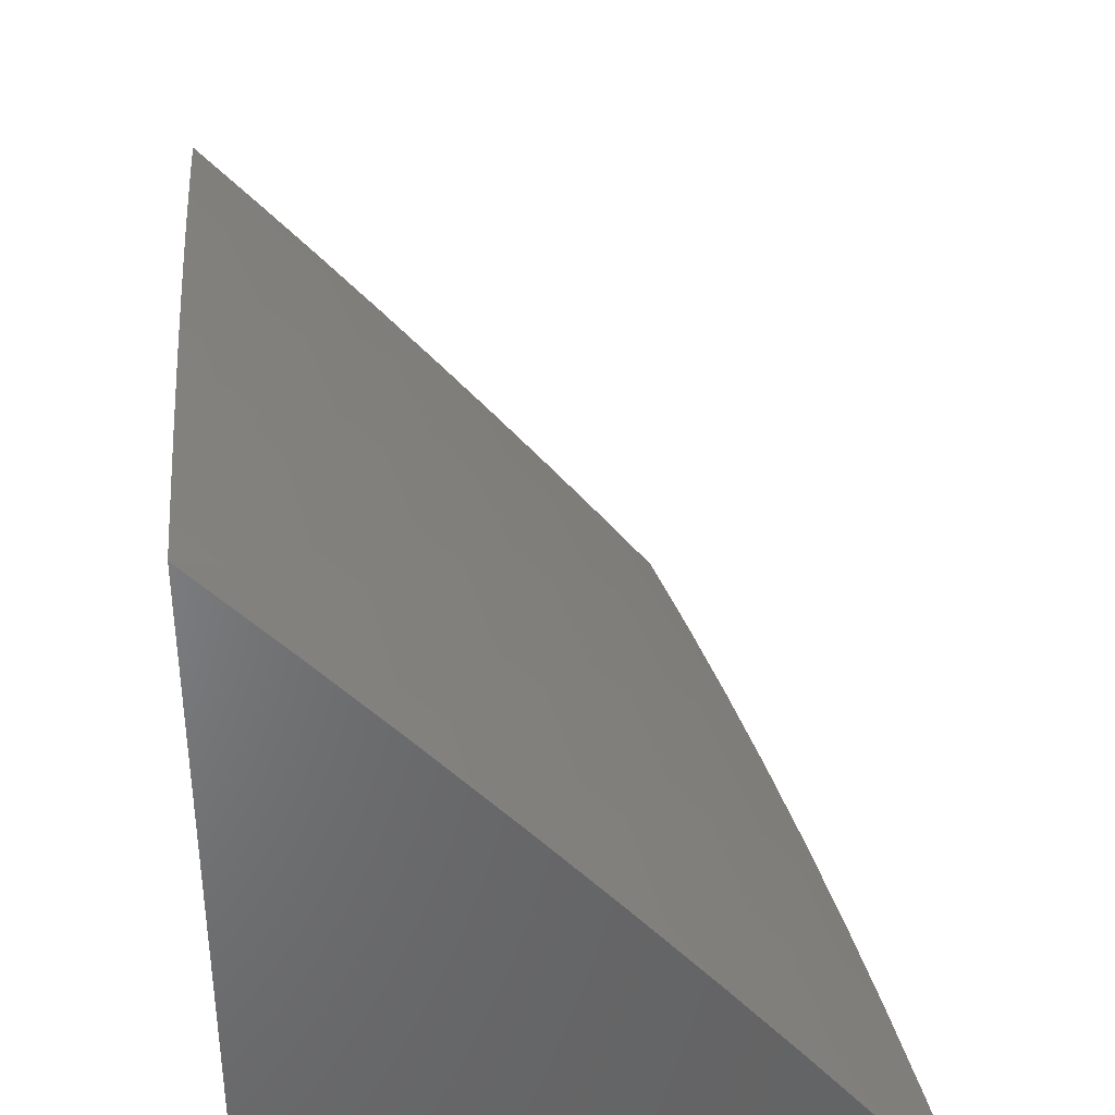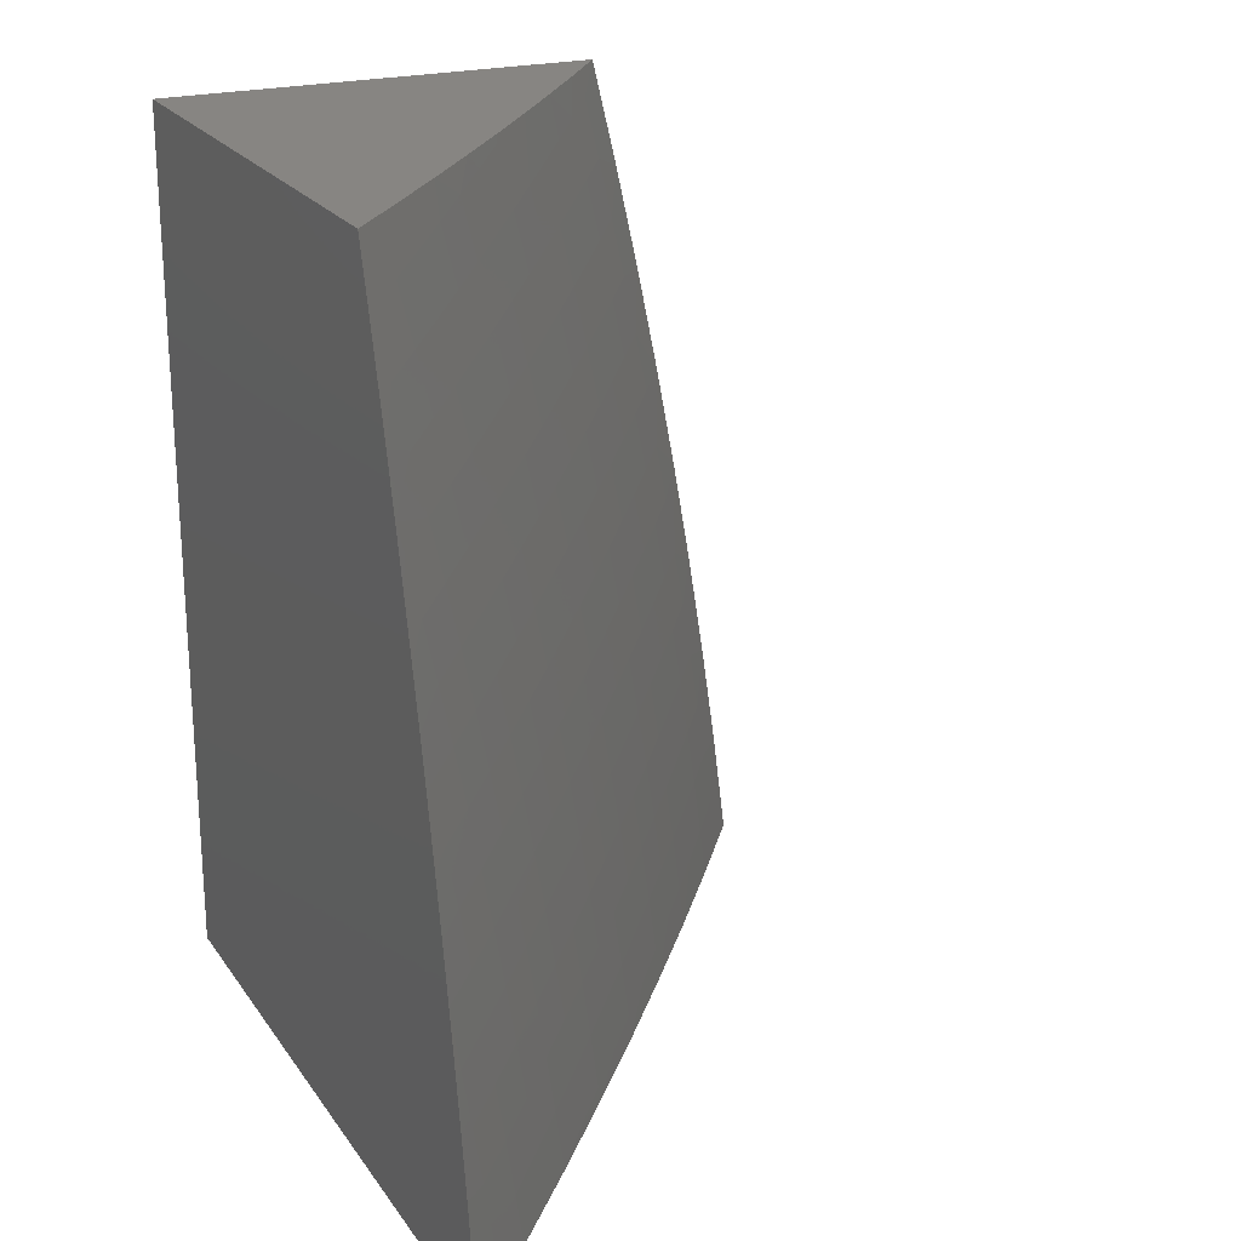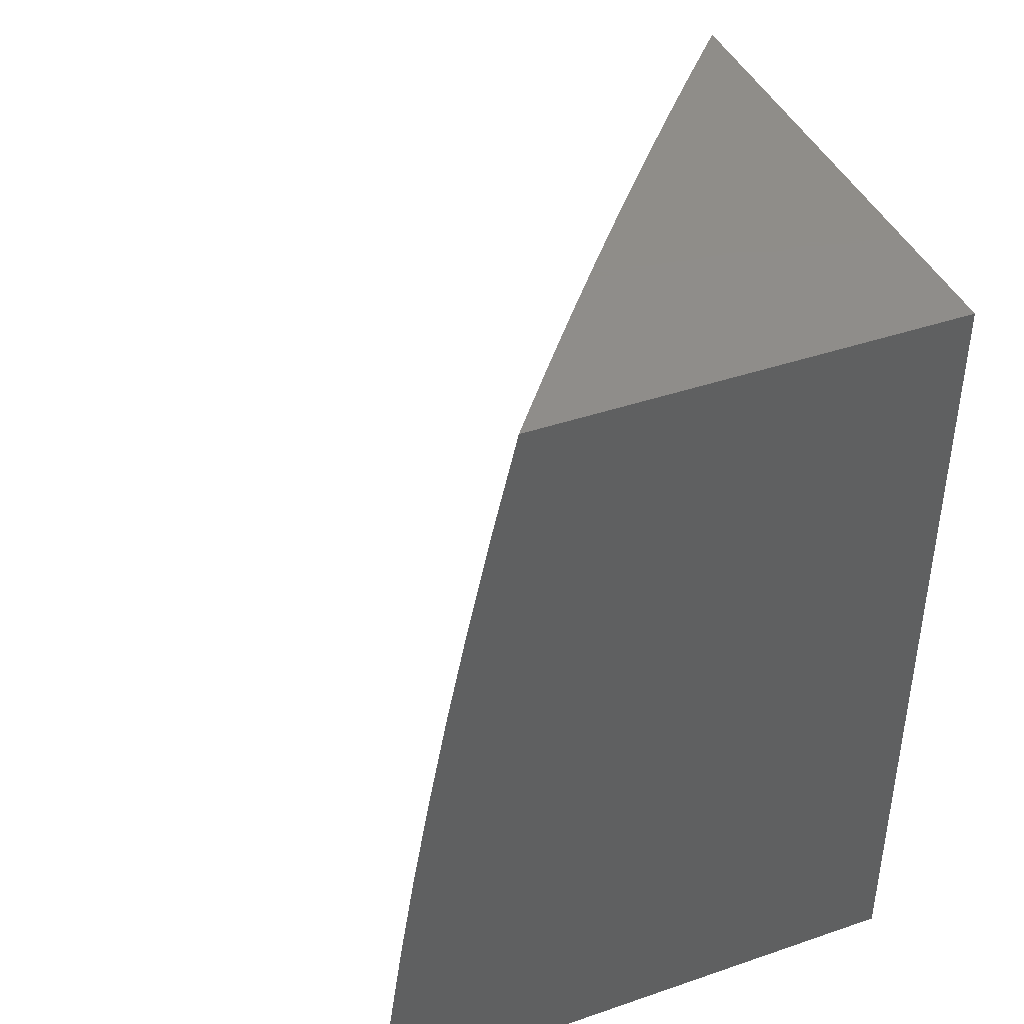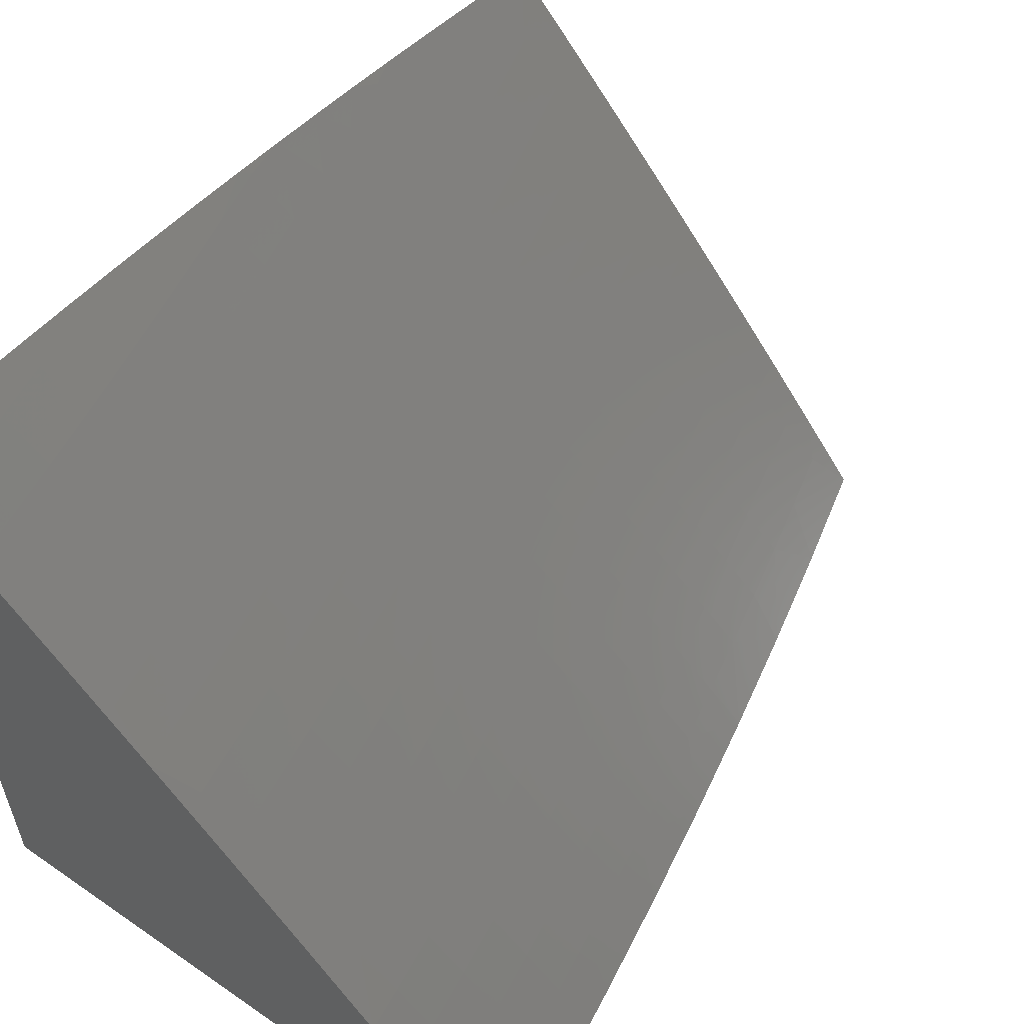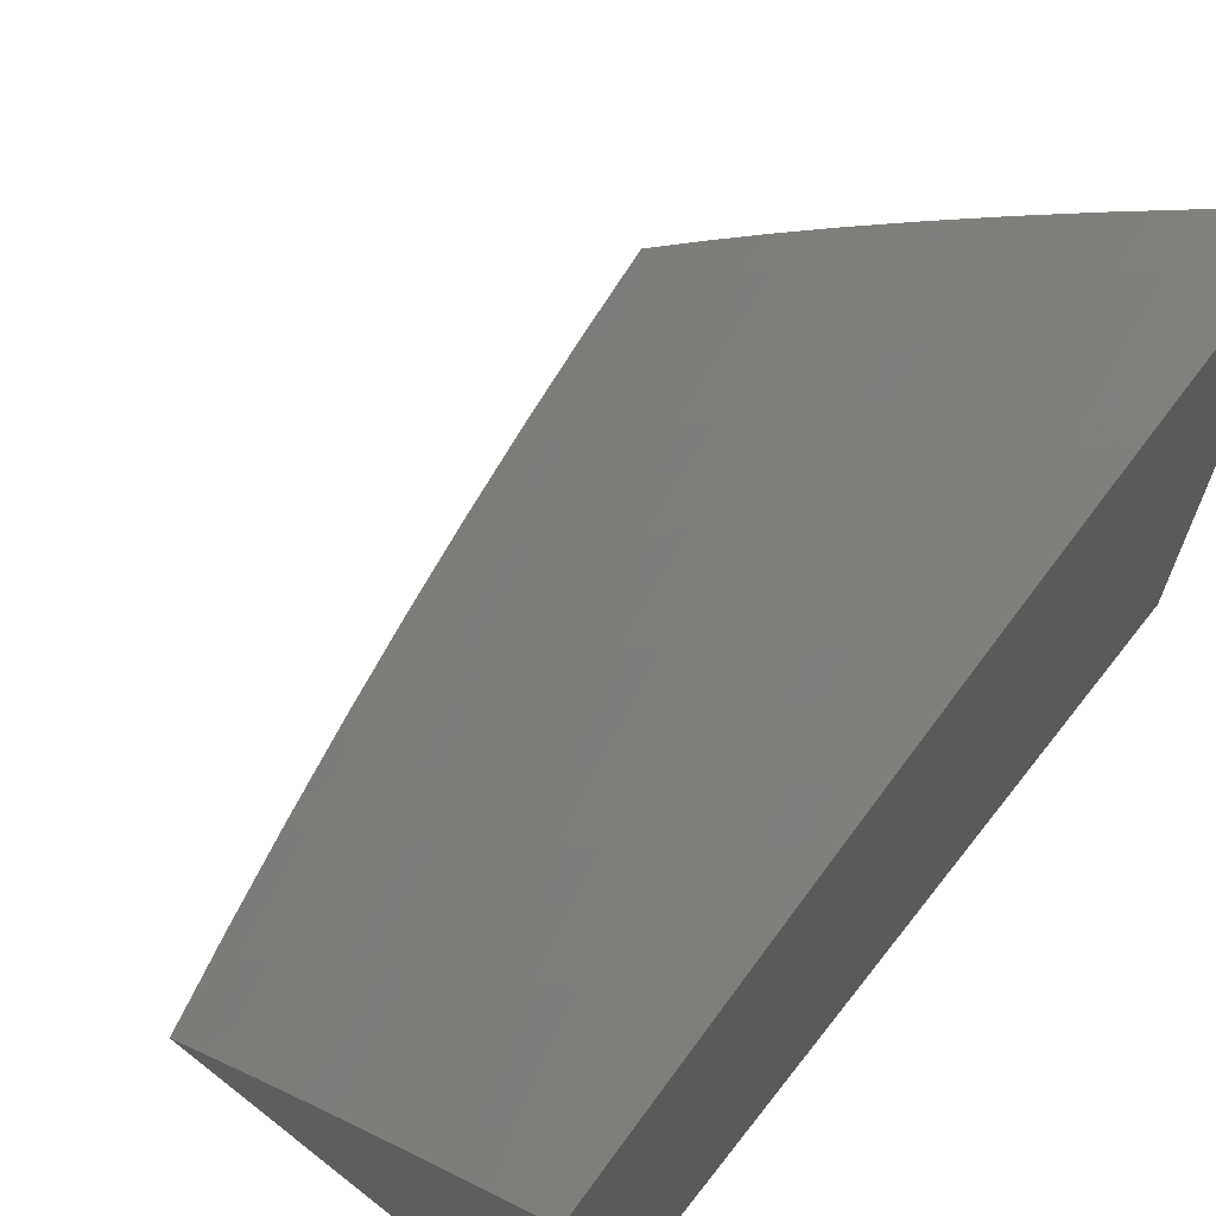
<metadata>
{"format":"stl","ext":"stl","renderer":"f3d","projection":"perspective","resolution":1024,"background":"white","views":[{"elev":38.2,"azim":-5.6,"up":"+Z"},{"elev":22.3,"azim":-25.6,"up":"+Y"},{"elev":41.8,"azim":157.6,"up":"+Y"},{"elev":57.8,"azim":35.7,"up":"+Z"},{"elev":67.2,"azim":-141.8,"up":"+Z"}]}
</metadata>
<code>
# stl→obj: 241 verts, 478 faces
v 8.611 1 7.107
v 8.693 1 7
v 8.644 1.064 7.054
v 8.677 1.126 7
v 8.635 1.133 7.054
v 8.625 1.203 7.054
v 8.584 1.197 7.107
v 8.574 1.266 7.107
v 8.533 1.26 7.16
v 8.522 1.329 7.16
v 8.481 1.322 7.213
v 8.47 1.391 7.213
v 8.428 1.384 7.266
v 8.416 1.453 7.266
v 8.375 1.445 7.319
v 8.362 1.513 7.319
v 8.32 1.506 7.371
v 8.349 1.581 7.319
v 8.307 1.574 7.371
v 8.335 1.65 7.319
v 8.293 1.641 7.371
v 8.279 1.709 7.371
v 8.237 1.701 7.423
v 8.222 1.768 7.423
v 8.18 1.759 7.475
v 8.165 1.827 7.475
v 8.122 1.817 7.526
v 8.106 1.884 7.526
v 8.064 1.874 7.578
v 8.047 1.941 7.578
v 8.004 1.931 7.629
v 8 1.939 7.631
v 8 1.877 7.648
v 8.659 1.252 7
v 8.614 1.272 7.054
v 8.563 1.335 7.107
v 8.511 1.398 7.16
v 8.458 1.46 7.213
v 8.404 1.521 7.266
v 8.39 1.589 7.266
v 8.377 1.658 7.266
v 8.321 1.718 7.319
v 8.264 1.777 7.371
v 8.207 1.836 7.423
v 8.149 1.894 7.475
v 8.09 1.951 7.526
v 8.066 2 7.539
v 8 2 7.614
v 8.603 1.342 7.054
v 8.639 1.378 7
v 8.592 1.411 7.054
v 8.617 1.503 7
v 8.579 1.481 7.054
v 8.567 1.55 7.054
v 8.526 1.543 7.107
v 8.553 1.62 7.054
v 8.513 1.612 7.107
v 8.539 1.69 7.054
v 8.499 1.682 7.107
v 8.484 1.752 7.107
v 8.444 1.743 7.16
v 8.428 1.813 7.16
v 8.388 1.804 7.213
v 8.372 1.873 7.213
v 8.331 1.864 7.266
v 8.315 1.933 7.266
v 8.274 1.923 7.319
v 8.261 2 7.311
v 8.257 1.991 7.319
v 8.196 2 7.388
v 8.215 1.981 7.371
v 8.174 1.971 7.423
v 8.232 1.913 7.371
v 8.191 1.904 7.423
v 8.248 1.845 7.371
v 8.593 1.628 7
v 8.567 1.752 7
v 8.524 1.76 7.054
v 8.509 1.83 7.054
v 8.469 1.821 7.107
v 8.453 1.891 7.107
v 8.412 1.882 7.16
v 8.396 1.951 7.16
v 8.355 1.942 7.213
v 8.387 2 7.157
v 8.324 2 7.234
v 8.54 1.876 7
v 8.493 1.9 7.054
v 8.436 1.961 7.107
v 8.51 2 7
v 8.476 1.97 7.054
v 8.449 2 7.079
v 8.132 2 7.464
v 8.132 1.961 7.475
v 8.021 1.864 7.629
v 8 1.815 7.665
v 8.037 1.798 7.629
v 8 1.753 7.681
v 8.052 1.732 7.629
v 8.009 1.722 7.679
v 8.066 1.665 7.629
v 8.023 1.657 7.679
v 8.08 1.599 7.629
v 8.037 1.591 7.679
v 8.05 1.525 7.679
v 8 1.566 7.726
v 8.006 1.517 7.73
v 8 1.504 7.74
v 8.019 1.451 7.73
v 8 1.441 7.753
v 8.031 1.386 7.73
v 8 1.379 7.766
v 8.043 1.321 7.73
v 8 1.316 7.778
v 8.009 1.249 7.78
v 8 1.253 7.789
v 8 1.19 7.8
v 8 1.691 7.697
v 8 1.629 7.711
v 8.019 1.184 7.78
v 8 1.127 7.811
v 8.029 1.12 7.78
v 8 1.063 7.821
v 8.038 1.055 7.78
v 8 1 7.83
v 8.091 1 7.73
v 8.181 1 7.629
v 8.136 1.002 7.679
v 8.127 1.067 7.679
v 8.083 1.061 7.73
v 8.074 1.126 7.73
v 8.269 1 7.527
v 8.224 1.013 7.578
v 8.18 1.007 7.629
v 8.356 1 7.423
v 8.31 1.023 7.475
v 8.267 1.018 7.526
v 8.215 1.078 7.578
v 8.171 1.073 7.629
v 8.162 1.138 7.629
v 8.118 1.132 7.679
v 8.108 1.197 7.679
v 8.064 1.191 7.73
v 8.054 1.256 7.73
v 8.442 1 7.319
v 8.395 1.034 7.371
v 8.353 1.029 7.423
v 8.301 1.09 7.475
v 8.258 1.084 7.526
v 8.249 1.15 7.526
v 8.205 1.144 7.578
v 8.196 1.21 7.578
v 8.152 1.204 7.629
v 8.142 1.27 7.629
v 8.098 1.263 7.679
v 8.087 1.328 7.679
v 8.527 1 7.214
v 8.479 1.044 7.266
v 8.438 1.039 7.319
v 8.386 1.101 7.371
v 8.344 1.095 7.423
v 8.335 1.162 7.423
v 8.292 1.156 7.475
v 8.282 1.223 7.475
v 8.239 1.217 7.526
v 8.228 1.283 7.526
v 8.185 1.276 7.578
v 8.174 1.342 7.578
v 8.13 1.335 7.629
v 8.119 1.401 7.629
v 8.075 1.394 7.679
v 8.063 1.459 7.679
v 8.562 1.054 7.16
v 8.521 1.049 7.213
v 8.47 1.112 7.266
v 8.429 1.106 7.319
v 8.419 1.174 7.319
v 8.377 1.168 7.371
v 8.367 1.236 7.371
v 8.324 1.229 7.423
v 8.314 1.296 7.423
v 8.271 1.29 7.475
v 8.26 1.357 7.475
v 8.217 1.35 7.526
v 8.205 1.416 7.526
v 8.162 1.409 7.578
v 8.15 1.475 7.578
v 8.107 1.467 7.629
v 8.137 1.541 7.578
v 8.094 1.533 7.629
v 8.124 1.608 7.578
v 8.603 1.059 7.107
v 8.594 1.128 7.107
v 8.553 1.123 7.16
v 8.543 1.191 7.16
v 8.512 1.117 7.213
v 8.502 1.186 7.213
v 8.492 1.254 7.213
v 8.461 1.18 7.266
v 8.409 1.242 7.319
v 8.356 1.303 7.371
v 8.303 1.364 7.423
v 8.248 1.424 7.475
v 8.193 1.483 7.526
v 8.18 1.55 7.526
v 8.167 1.616 7.526
v 8.11 1.674 7.578
v 8.451 1.248 7.266
v 8.44 1.316 7.266
v 8.398 1.31 7.319
v 8.345 1.371 7.371
v 8.291 1.431 7.423
v 8.236 1.491 7.475
v 8.223 1.558 7.475
v 8.209 1.625 7.475
v 8.152 1.683 7.526
v 8.095 1.741 7.578
v 8.551 1.404 7.107
v 8.499 1.467 7.16
v 8.445 1.528 7.213
v 8.432 1.597 7.213
v 8.418 1.666 7.213
v 8.362 1.727 7.266
v 8.306 1.786 7.319
v 8.539 1.474 7.107
v 8.387 1.377 7.319
v 8.333 1.438 7.371
v 8.278 1.498 7.423
v 8.265 1.566 7.423
v 8.251 1.633 7.423
v 8.195 1.692 7.475
v 8.138 1.75 7.526
v 8.08 1.808 7.578
v 8.486 1.536 7.16
v 8.472 1.605 7.16
v 8.458 1.674 7.16
v 8.403 1.735 7.213
v 8.347 1.795 7.266
v 8.29 1.855 7.319
v 8 2 7
v 8 1 7
f 1 2 3
f 3 2 4
f 3 4 5
f 5 4 6
f 5 6 7
f 7 6 8
f 7 8 9
f 9 8 10
f 9 10 11
f 11 10 12
f 11 12 13
f 13 12 14
f 13 14 15
f 15 14 16
f 15 16 17
f 17 16 18
f 17 18 19
f 19 18 20
f 19 20 21
f 21 20 22
f 21 22 23
f 23 22 24
f 23 24 25
f 25 24 26
f 25 26 27
f 27 26 28
f 27 28 29
f 29 28 30
f 29 30 31
f 31 30 32
f 31 32 33
f 4 34 6
f 6 34 35
f 6 35 8
f 8 35 36
f 8 36 10
f 10 36 37
f 10 37 12
f 12 37 38
f 12 38 14
f 14 38 39
f 14 39 16
f 16 39 40
f 16 40 18
f 18 40 41
f 18 41 20
f 20 41 42
f 20 42 22
f 22 42 43
f 22 43 24
f 24 43 44
f 24 44 26
f 26 44 45
f 26 45 28
f 28 45 46
f 28 46 30
f 30 46 47
f 30 47 48
f 35 34 49
f 49 34 50
f 49 50 51
f 51 50 52
f 51 52 53
f 53 52 54
f 53 54 55
f 55 54 56
f 55 56 57
f 57 56 58
f 57 58 59
f 59 58 60
f 59 60 61
f 61 60 62
f 61 62 63
f 63 62 64
f 63 64 65
f 65 64 66
f 65 66 67
f 67 66 68
f 67 68 69
f 69 68 70
f 69 70 71
f 71 70 72
f 71 72 73
f 73 72 74
f 73 74 75
f 75 74 44
f 75 44 43
f 52 76 54
f 54 76 56
f 56 76 58
f 58 76 77
f 58 77 78
f 78 77 79
f 78 79 80
f 80 79 81
f 80 81 82
f 82 81 83
f 82 83 84
f 84 83 85
f 84 85 86
f 77 87 79
f 79 87 88
f 79 88 81
f 81 88 89
f 81 89 83
f 83 89 85
f 87 90 88
f 88 90 91
f 88 91 89
f 89 91 92
f 89 92 85
f 90 92 91
f 84 86 66
f 66 86 68
f 70 93 72
f 72 93 94
f 72 94 74
f 74 94 45
f 74 45 44
f 93 47 94
f 94 47 46
f 94 46 45
f 48 32 30
f 31 33 95
f 95 33 96
f 95 96 97
f 97 96 98
f 97 98 99
f 99 98 100
f 99 100 101
f 101 100 102
f 101 102 103
f 103 102 104
f 103 104 105
f 105 104 106
f 105 106 107
f 107 106 108
f 107 108 109
f 109 108 110
f 109 110 111
f 111 110 112
f 111 112 113
f 113 112 114
f 113 114 115
f 115 114 116
f 115 116 117
f 98 118 100
f 100 118 102
f 118 119 102
f 102 119 104
f 119 106 104
f 115 117 120
f 120 117 121
f 120 121 122
f 122 121 123
f 122 123 124
f 124 123 125
f 124 125 126
f 127 128 126
f 126 128 129
f 126 129 130
f 130 129 131
f 130 131 122
f 122 131 120
f 132 133 127
f 127 133 134
f 127 134 128
f 128 134 129
f 135 136 132
f 132 136 137
f 132 137 133
f 133 137 138
f 133 138 139
f 139 138 140
f 139 140 141
f 141 140 142
f 141 142 143
f 143 142 144
f 143 144 115
f 115 144 113
f 145 146 135
f 135 146 147
f 135 147 136
f 136 147 148
f 136 148 149
f 149 148 150
f 149 150 151
f 151 150 152
f 151 152 153
f 153 152 154
f 153 154 155
f 155 154 156
f 155 156 113
f 113 156 111
f 157 158 145
f 145 158 159
f 145 159 146
f 146 159 160
f 146 160 161
f 161 160 162
f 161 162 163
f 163 162 164
f 163 164 165
f 165 164 166
f 165 166 167
f 167 166 168
f 167 168 169
f 169 168 170
f 169 170 171
f 171 170 172
f 171 172 109
f 109 172 105
f 109 105 107
f 1 173 157
f 157 173 174
f 157 174 158
f 158 174 175
f 158 175 176
f 176 175 177
f 176 177 178
f 178 177 179
f 178 179 180
f 180 179 181
f 180 181 182
f 182 181 183
f 182 183 184
f 184 183 185
f 184 185 186
f 186 185 187
f 186 187 188
f 188 187 189
f 188 189 190
f 190 189 191
f 190 191 103
f 103 191 101
f 173 1 192
f 192 1 3
f 192 3 193
f 193 3 5
f 193 5 7
f 173 192 194
f 194 192 193
f 194 193 195
f 195 193 7
f 195 7 9
f 174 173 196
f 196 173 194
f 196 194 197
f 197 194 195
f 197 195 198
f 198 195 9
f 198 9 11
f 160 159 176
f 176 159 158
f 148 147 161
f 161 147 146
f 138 137 149
f 149 137 136
f 129 134 139
f 139 134 133
f 174 196 175
f 175 196 199
f 175 199 177
f 177 199 200
f 177 200 179
f 179 200 201
f 179 201 181
f 181 201 202
f 181 202 183
f 183 202 203
f 183 203 185
f 185 203 204
f 185 204 187
f 187 204 205
f 187 205 189
f 189 205 206
f 189 206 191
f 191 206 207
f 191 207 101
f 101 207 99
f 199 196 197
f 162 160 178
f 178 160 176
f 150 148 163
f 163 148 161
f 140 138 151
f 151 138 149
f 124 126 130
f 131 129 141
f 141 129 139
f 122 124 130
f 199 197 208
f 208 197 198
f 208 198 209
f 209 198 11
f 209 11 13
f 199 208 200
f 200 208 210
f 200 210 201
f 201 210 211
f 201 211 202
f 202 211 212
f 202 212 203
f 203 212 213
f 203 213 204
f 204 213 214
f 204 214 205
f 205 214 215
f 205 215 206
f 206 215 216
f 206 216 207
f 207 216 217
f 207 217 99
f 99 217 97
f 210 208 209
f 162 178 180
f 162 180 164
f 164 180 182
f 164 182 166
f 166 182 184
f 166 184 168
f 168 184 186
f 168 186 170
f 170 186 188
f 170 188 172
f 172 188 190
f 172 190 105
f 105 190 103
f 150 163 165
f 150 165 152
f 152 165 167
f 152 167 154
f 154 167 169
f 154 169 156
f 156 169 171
f 156 171 111
f 111 171 109
f 140 151 153
f 140 153 142
f 142 153 155
f 142 155 144
f 144 155 113
f 131 141 143
f 115 120 143
f 143 120 131
f 51 218 49
f 49 218 36
f 49 36 35
f 36 218 37
f 37 218 219
f 37 219 38
f 38 219 220
f 38 220 39
f 39 220 221
f 39 221 40
f 40 221 222
f 40 222 41
f 41 222 223
f 41 223 42
f 42 223 224
f 42 224 43
f 43 224 75
f 218 51 225
f 225 51 53
f 225 53 55
f 210 209 226
f 226 209 13
f 226 13 15
f 210 226 211
f 211 226 227
f 211 227 212
f 212 227 228
f 212 228 213
f 213 228 229
f 213 229 214
f 214 229 230
f 214 230 215
f 215 230 231
f 215 231 216
f 216 231 232
f 216 232 217
f 217 232 233
f 217 233 97
f 97 233 95
f 227 226 15
f 55 234 225
f 225 234 219
f 225 219 218
f 219 234 220
f 220 234 235
f 220 235 221
f 221 235 236
f 221 236 222
f 222 236 237
f 222 237 223
f 223 237 238
f 223 238 224
f 224 238 239
f 224 239 75
f 75 239 73
f 235 234 57
f 57 234 55
f 227 15 17
f 227 17 228
f 228 17 19
f 228 19 229
f 229 19 21
f 229 21 230
f 230 21 23
f 230 23 231
f 231 23 25
f 231 25 232
f 232 25 27
f 232 27 233
f 233 27 29
f 233 29 95
f 95 29 31
f 235 57 59
f 235 59 236
f 236 59 61
f 236 61 237
f 237 61 63
f 237 63 238
f 238 63 65
f 238 65 239
f 239 65 67
f 239 67 73
f 73 67 71
f 58 78 60
f 60 78 80
f 60 80 62
f 62 80 82
f 62 82 64
f 64 82 84
f 64 84 66
f 69 71 67
f 48 47 240
f 240 47 93
f 240 93 70
f 70 68 240
f 240 68 86
f 240 86 85
f 85 92 240
f 240 92 90
f 90 87 240
f 240 87 77
f 240 77 76
f 240 76 241
f 241 76 52
f 241 52 50
f 50 34 241
f 241 34 4
f 241 4 2
f 2 1 241
f 241 1 157
f 241 157 145
f 145 135 241
f 241 135 132
f 241 132 127
f 127 126 241
f 241 126 125
f 125 123 241
f 241 123 121
f 241 121 117
f 117 116 241
f 241 116 114
f 241 114 112
f 112 110 241
f 241 110 108
f 241 108 106
f 106 119 241
f 241 119 118
f 241 118 240
f 240 118 98
f 240 98 96
f 96 33 240
f 240 33 32
f 240 32 48

</code>
